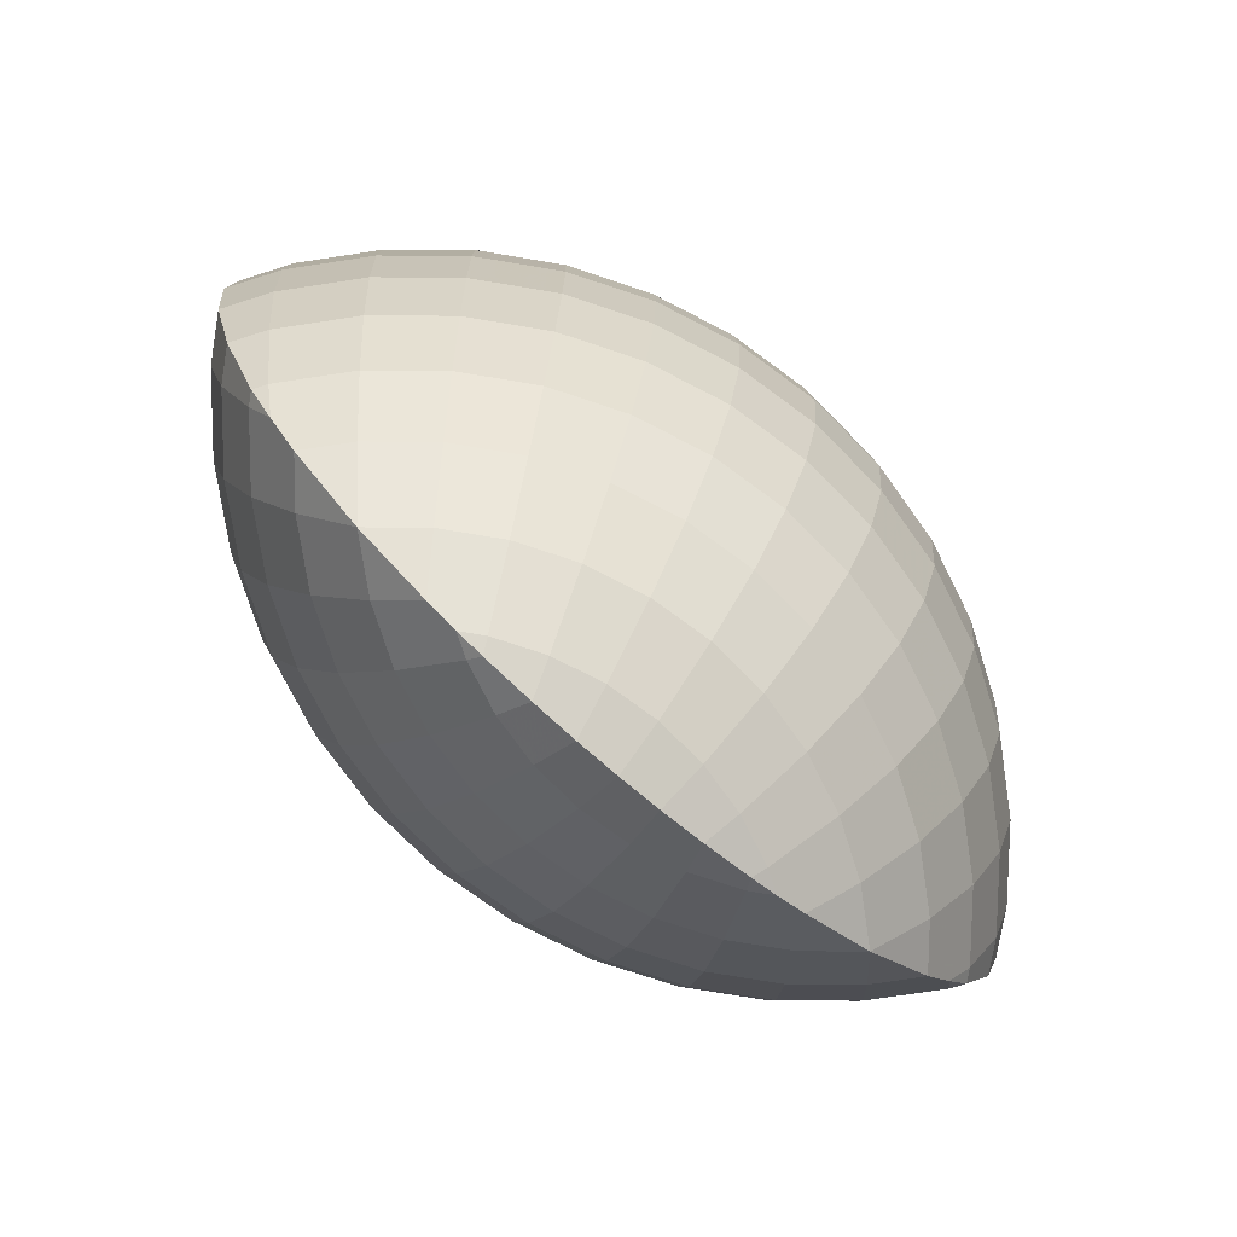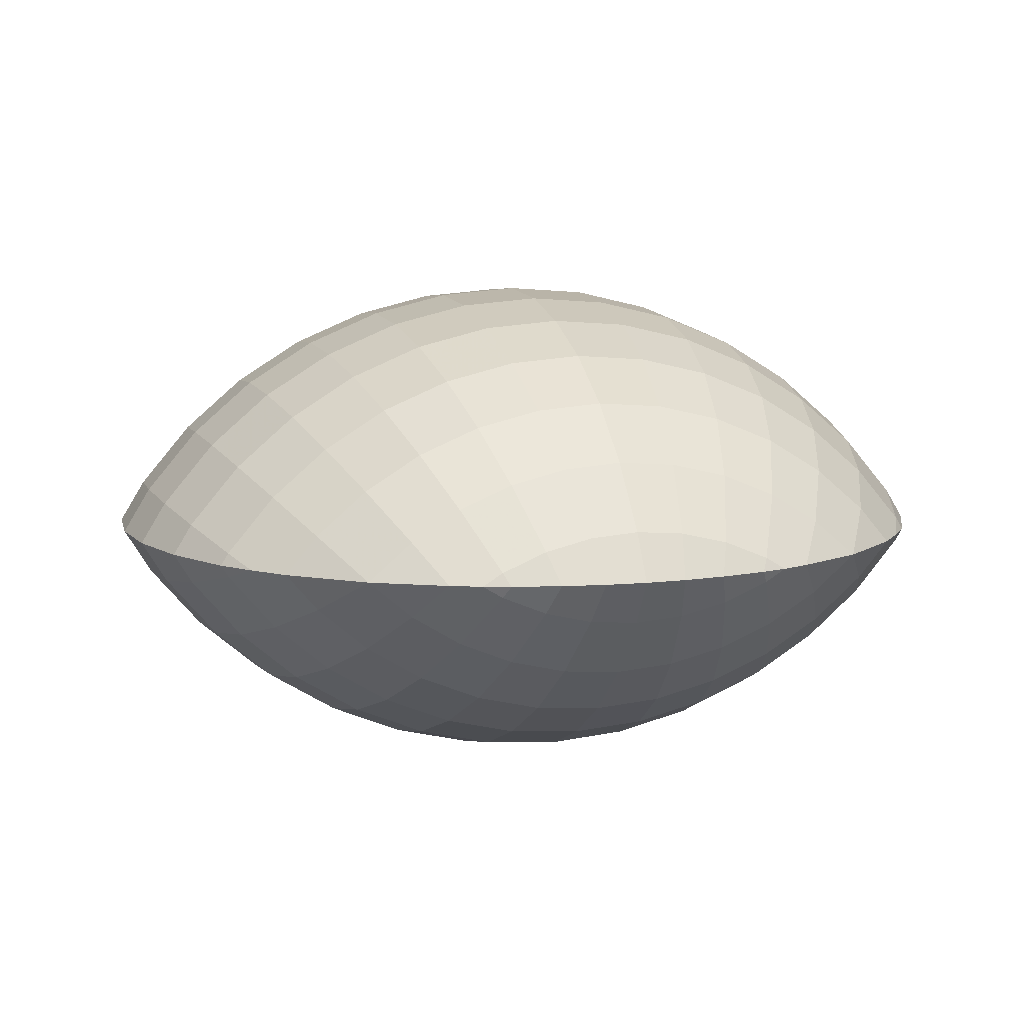
<metadata>
{"format":"obj","ext":"obj","renderer":"f3d","projection":"perspective","resolution":1024,"background":"white","views":[{"elev":-74.9,"azim":-40.9,"up":"+Y"},{"elev":9.3,"azim":-17.1,"up":"+Z"}]}
</metadata>
<code>
v 0 0.7071 -0.2071
v 0 0.5878 -0.309
v 0 0.454 -0.391
v 0 0.309 -0.4511
v 0 0.1564 -0.4877
v 0 -0.1564 -0.4877
v 0 -0.454 -0.391
v 0 -0.5878 -0.309
v 0 -0.7071 -0.2071
v 0 -0.809 -0.08779
v 0.09195 0.809 -0.08055
v 0.1106 0.7071 -0.1984
v 0.1266 0.5878 -0.2991
v 0.1394 0.454 -0.38
v 0.1488 0.309 -0.4393
v 0.1545 0.1564 -0.4755
v 0.1564 -0 -0.4877
v 0.1545 -0.1564 -0.4755
v 0.1488 -0.309 -0.4393
v 0.1394 -0.454 -0.38
v 0.1266 -0.5878 -0.2991
v 0.1106 -0.7071 -0.1984
v 0.09195 -0.809 -0.08055
v 0.1816 0.809 -0.05902
v 0.2185 0.7071 -0.1725
v 0.25 0.5878 -0.2694
v 0.2753 0.454 -0.3474
v 0.2939 0.309 -0.4045
v 0.3052 0.1564 -0.4393
v 0.309 -0 -0.4511
v 0.3052 -0.1564 -0.4393
v 0.2939 -0.309 -0.4045
v 0.2753 -0.454 -0.3474
v 0.25 -0.5878 -0.2694
v 0.2185 -0.7071 -0.1725
v 0.1816 -0.809 -0.05902
v 0.2668 0.809 -0.02372
v 0.321 0.7071 -0.13
v 0.3673 0.5878 -0.2208
v 0.4045 0.454 -0.2939
v 0.4318 0.309 -0.3474
v 0.4484 0.1564 -0.38
v 0.454 -0 -0.391
v 0.4484 -0.1564 -0.38
v 0.4318 -0.309 -0.3474
v 0.4045 -0.454 -0.2939
v 0.3673 -0.5878 -0.2208
v 0.321 -0.7071 -0.13
v 0.2668 -0.809 -0.02372
v 0.4156 0.7071 -0.07206
v 0.4755 0.5878 -0.1545
v 0.5237 0.454 -0.2208
v 0.559 0.309 -0.2694
v 0.5805 0.1564 -0.2991
v 0.5878 -0 -0.309
v 0.5805 -0.1564 -0.2991
v 0.559 -0.309 -0.2694
v 0.5237 -0.454 -0.2208
v 0.4755 -0.5878 -0.1545
v 0.4156 -0.7071 -0.07206
v 0.5721 0.5878 -0.07206
v 0.63 0.454 -0.13
v 0.6725 0.309 -0.1725
v 0.6984 0.1564 -0.1984
v 0.7071 -0 -0.2071
v 0.6984 -0.1564 -0.1984
v 0.6725 -0.309 -0.1725
v 0.63 -0.454 -0.13
v 0.5721 -0.5878 -0.07206
v 0.7208 0.454 -0.02372
v 0.7694 0.309 -0.05902
v 0.7991 0.1564 -0.08055
v 0.809 -0 -0.08779
v 0.7991 -0.1564 -0.08055
v 0.7694 -0.309 -0.05902
v 0.7208 -0.454 -0.02372
v -0.7208 0.454 -0.02372
v -0.7694 0.309 -0.05902
v -0.7991 0.1564 -0.08055
v -0.809 -0 -0.08779
v -0.7991 -0.1564 -0.08055
v -0.7694 -0.309 -0.05902
v -0.7208 -0.454 -0.02372
v -0.5721 0.5878 -0.07206
v -0.63 0.454 -0.13
v -0.6725 0.309 -0.1725
v -0.6984 0.1564 -0.1984
v -0.7071 -0 -0.2071
v -0.6984 -0.1564 -0.1984
v -0.6725 -0.309 -0.1725
v -0.63 -0.454 -0.13
v -0.5721 -0.5878 -0.07206
v -0.4156 0.7071 -0.07206
v -0.4755 0.5878 -0.1545
v -0.5237 0.454 -0.2208
v -0.559 0.309 -0.2694
v -0.5805 0.1564 -0.2991
v -0.5878 -0 -0.309
v -0.5805 -0.1564 -0.2991
v -0.559 -0.309 -0.2694
v -0.5237 -0.454 -0.2208
v -0.4755 -0.5878 -0.1545
v -0.4156 -0.7071 -0.07206
v -0.2668 0.809 -0.02372
v -0.321 0.7071 -0.13
v -0.3673 0.5878 -0.2208
v -0.4045 0.454 -0.2939
v -0.4318 0.309 -0.3474
v -0.4484 0.1564 -0.38
v -0.454 -0 -0.391
v -0.4484 -0.1564 -0.38
v -0.4318 -0.309 -0.3474
v -0.4045 -0.454 -0.2939
v -0.3673 -0.5878 -0.2208
v -0.321 -0.7071 -0.13
v -0.2668 -0.809 -0.02372
v -0.1816 0.809 -0.05902
v -0.2185 0.7071 -0.1725
v -0.25 0.5878 -0.2694
v -0.2753 0.454 -0.3474
v -0.2939 0.309 -0.4045
v -0.3052 0.1564 -0.4393
v -0.309 -0 -0.4511
v -0.3052 -0.1564 -0.4393
v -0.2939 -0.309 -0.4045
v -0.2753 -0.454 -0.3474
v -0.25 -0.5878 -0.2694
v -0.2185 -0.7071 -0.1725
v -0.1816 -0.809 -0.05902
v -0.09195 0.809 -0.08055
v -0.1106 0.7071 -0.1984
v -0.1266 0.5878 -0.2991
v -0.1394 0.454 -0.38
v -0.1488 0.309 -0.4393
v -0.1545 0.1564 -0.4755
v -0.1564 -0 -0.4877
v -0.1545 -0.1564 -0.4755
v -0.1488 -0.309 -0.4393
v -0.1394 -0.454 -0.38
v -0.1266 -0.5878 -0.2991
v -0.1106 -0.7071 -0.1984
v -0.09195 -0.809 -0.08055
v 0 0.809 -0.08779
v 0 -0 -0.5
v 0 -0.309 -0.4511
v 0 0.7071 0.2071
v 0 0.5878 0.309
v 0 0.454 0.391
v 0 0.309 0.4511
v 0 0.1564 0.4877
v 0 -0.1564 0.4877
v 0 -0.454 0.391
v 0 -0.5878 0.309
v 0 -0.7071 0.2071
v 0 -0.809 0.08779
v 0.09195 0.809 0.08055
v 0.1106 0.7071 0.1984
v 0.1266 0.5878 0.2991
v 0.1394 0.454 0.38
v 0.1488 0.309 0.4393
v 0.1545 0.1564 0.4755
v 0.1564 -0 0.4877
v 0.1545 -0.1564 0.4755
v 0.1488 -0.309 0.4393
v 0.1394 -0.454 0.38
v 0.1266 -0.5878 0.2991
v 0.1106 -0.7071 0.1984
v 0.09195 -0.809 0.08055
v 0.1816 0.809 0.05902
v 0.2185 0.7071 0.1725
v 0.25 0.5878 0.2694
v 0.2753 0.454 0.3474
v 0.2939 0.309 0.4045
v 0.3052 0.1564 0.4393
v 0.309 -0 0.4511
v 0.3052 -0.1564 0.4393
v 0.2939 -0.309 0.4045
v 0.2753 -0.454 0.3474
v 0.25 -0.5878 0.2694
v 0.2185 -0.7071 0.1725
v 0.1816 -0.809 0.05902
v 0.2668 0.809 0.02372
v 0.321 0.7071 0.13
v 0.3673 0.5878 0.2208
v 0.4045 0.454 0.2939
v 0.4318 0.309 0.3474
v 0.4484 0.1564 0.38
v 0.454 -0 0.391
v 0.4484 -0.1564 0.38
v 0.4318 -0.309 0.3474
v 0.4045 -0.454 0.2939
v 0.3673 -0.5878 0.2208
v 0.321 -0.7071 0.13
v 0.2668 -0.809 0.02372
v 0.4156 0.7071 0.07206
v 0.4755 0.5878 0.1545
v 0.5237 0.454 0.2208
v 0.559 0.309 0.2694
v 0.5805 0.1564 0.2991
v 0.5878 -0 0.309
v 0.5805 -0.1564 0.2991
v 0.559 -0.309 0.2694
v 0.5237 -0.454 0.2208
v 0.4755 -0.5878 0.1545
v 0.4156 -0.7071 0.07206
v 0.5 0.7071 0
v 0.5721 0.5878 0.07206
v 0.63 0.454 0.13
v 0.6725 0.309 0.1725
v 0.6984 0.1564 0.1984
v 0.7071 -0 0.2071
v 0.6984 -0.1564 0.1984
v 0.6725 -0.309 0.1725
v 0.63 -0.454 0.13
v 0.5721 -0.5878 0.07206
v 0.5 -0.7071 0
v 0.7208 0.454 0.02372
v 0.7694 0.309 0.05902
v 0.7991 0.1564 0.08055
v 0.809 -0 0.08779
v 0.7991 -0.1564 0.08055
v 0.7694 -0.309 0.05902
v 0.7208 -0.454 0.02372
v -0.7208 0.454 0.02372
v -0.7694 0.309 0.05902
v -0.7991 0.1564 0.08055
v -0.809 -0 0.08779
v -0.7991 -0.1564 0.08055
v -0.7694 -0.309 0.05902
v -0.7208 -0.454 0.02372
v -0.5 0.7071 0
v -0.5721 0.5878 0.07206
v -0.63 0.454 0.13
v -0.6725 0.309 0.1725
v -0.6984 0.1564 0.1984
v -0.7071 -0 0.2071
v -0.6984 -0.1564 0.1984
v -0.6725 -0.309 0.1725
v -0.63 -0.454 0.13
v -0.5721 -0.5878 0.07206
v -0.5 -0.7071 0
v -0.4156 0.7071 0.07206
v -0.4755 0.5878 0.1545
v -0.5237 0.454 0.2208
v -0.559 0.309 0.2694
v -0.5805 0.1564 0.2991
v -0.5878 -0 0.309
v -0.5805 -0.1564 0.2991
v -0.559 -0.309 0.2694
v -0.5237 -0.454 0.2208
v -0.4755 -0.5878 0.1545
v -0.4156 -0.7071 0.07206
v -0.2668 0.809 0.02372
v -0.321 0.7071 0.13
v -0.3673 0.5878 0.2208
v -0.4045 0.454 0.2939
v -0.4318 0.309 0.3474
v -0.4484 0.1564 0.38
v -0.454 -0 0.391
v -0.4484 -0.1564 0.38
v -0.4318 -0.309 0.3474
v -0.4045 -0.454 0.2939
v -0.3673 -0.5878 0.2208
v -0.321 -0.7071 0.13
v -0.2668 -0.809 0.02372
v -0.1816 0.809 0.05902
v -0.2185 0.7071 0.1725
v -0.25 0.5878 0.2694
v -0.2753 0.454 0.3474
v -0.2939 0.309 0.4045
v -0.3052 0.1564 0.4393
v -0.309 -0 0.4511
v -0.3052 -0.1564 0.4393
v -0.2939 -0.309 0.4045
v -0.2753 -0.454 0.3474
v -0.25 -0.5878 0.2694
v -0.2185 -0.7071 0.1725
v -0.1816 -0.809 0.05902
v -0.09195 0.809 0.08055
v -0.1106 0.7071 0.1984
v -0.1266 0.5878 0.2991
v -0.1394 0.454 0.38
v -0.1488 0.309 0.4393
v -0.1545 0.1564 0.4755
v -0.1564 -0 0.4877
v -0.1545 -0.1564 0.4755
v -0.1488 -0.309 0.4393
v -0.1394 -0.454 0.38
v -0.1266 -0.5878 0.2991
v -0.1106 -0.7071 0.1984
v -0.09195 -0.809 0.08055
v 0 0.809 0.08779
v 0 -0 0.5
v 0 -0.309 0.4511
v -0.5 0.7071 0
v 0.7354 0.454 0
v 0.6882 0.5198 0
v 0.7354 -0.454 0
v 0.6882 -0.5198 0
v 0.2548 0.8253 0
v -0.2548 0.8253 0
v 0.3056 0.809 0
v -0.2548 -0.8253 0
v 0.3056 -0.809 0
v 0.2548 -0.8253 0
v 0.1625 -0.847 0
v -0.3056 0.809 0
v -0.6882 0.5198 0
v -0.7354 0.454 0
v -0.7354 -0.454 0
v -0.6882 -0.5198 0
v -0.3056 -0.809 0
v 0.8056 0.309 0
v 0.8484 0.1564 0
v 0.8628 -0 0
v 0.8484 -0.1564 0
v 0.5721 0.6428 0
v 0.6336 0.5878 0
v 0.8056 -0.309 0
v 0.6336 -0.5878 0
v 0.5721 -0.6428 0
v 0.3633 0.7832 0
v 0.3633 -0.7832 0
v 0.4156 -0.7541 0
v 0.07919 0.859 0
v 0.1625 0.847 0
v 0 0.8628 0
v 0.07919 -0.859 0
v -0.07919 0.859 0
v -0.07919 -0.859 0
v 0 -0.8628 0
v -0.1625 0.847 0
v -0.3633 0.7832 0
v -0.4156 0.7541 0
v -0.4156 -0.7541 0
v -0.3633 -0.7832 0
v -0.1625 -0.847 0
v -0.6336 0.5878 0
v -0.8056 0.309 0
v -0.8056 -0.309 0
v -0.6336 -0.5878 0
v -0.5721 -0.6428 0
v -0.8484 0.1564 0
v -0.8628 -0 0
v -0.8484 -0.1564 0
f 1 13 2
f 7 21 8
f 2 14 3
f 8 22 9
f 3 15 4
f 9 23 10
f 5 15 16
f 5 17 144
f 144 18 6
f 143 325 11
f 145 18 19
f 143 12 1
f 7 19 20
f 14 28 15
f 22 36 23
f 16 28 29
f 16 30 17
f 17 31 18
f 11 326 24
f 18 32 19
f 12 24 25
f 19 33 20
f 12 26 13
f 20 34 21
f 13 27 14
f 21 35 22
f 24 300 37
f 31 45 32
f 24 38 25
f 32 46 33
f 26 38 39
f 33 47 34
f 26 40 27
f 34 48 35
f 27 41 28
f 35 49 36
f 28 42 29
f 30 42 43
f 30 44 31
f 47 60 48
f 41 52 53
f 48 60 323
f 42 53 54
f 43 54 55
f 43 56 44
f 37 300 302
f 44 57 45
f 37 302 322
f 45 58 46
f 38 51 39
f 46 59 47
f 39 52 40
f 56 65 66
f 56 67 57
f 50 322 206
f 57 68 58
f 51 206 61
f 59 68 69
f 51 62 52
f 59 216 60
f 53 62 63
f 54 63 64
f 54 65 55
f 61 318 297
f 63 70 71
f 64 71 72
f 64 73 65
f 66 73 74
f 66 75 67
f 67 76 68
f 61 317 318
f 68 76 299
f 73 316 74
f 74 319 75
f 75 298 76
f 70 297 296
f 71 296 313
f 72 313 314
f 73 314 315
f 79 88 80
f 81 88 89
f 81 90 82
f 82 91 83
f 308 84 85
f 77 86 78
f 79 86 87
f 90 101 91
f 84 93 94
f 91 102 92
f 85 94 95
f 92 103 241
f 86 95 96
f 87 96 97
f 87 98 88
f 89 98 99
f 89 100 90
f 231 334 93
f 97 108 109
f 97 110 98
f 99 110 111
f 99 112 100
f 333 104 105
f 100 113 101
f 93 106 94
f 101 114 102
f 95 106 107
f 102 115 103
f 96 107 108
f 111 125 112
f 104 118 105
f 112 126 113
f 105 119 106
f 114 126 127
f 106 120 107
f 114 128 115
f 108 120 121
f 115 129 116
f 109 121 122
f 109 123 110
f 111 123 124
f 301 117 104
f 121 133 134
f 129 141 142
f 122 134 135
f 122 136 123
f 124 136 137
f 332 130 117
f 124 138 125
f 117 131 118
f 125 139 126
f 118 132 119
f 126 140 127
f 120 132 133
f 127 141 128
f 329 143 130
f 138 6 145
f 130 1 131
f 138 7 139
f 131 2 132
f 140 7 8
f 132 3 133
f 141 8 9
f 133 4 134
f 142 9 10
f 134 5 135
f 135 144 136
f 136 6 137
f 343 80 344
f 345 80 81
f 337 142 330
f 309 78 339
f 310 82 83
f 328 10 23
f 340 81 82
f 311 91 92
f 303 312 116
f 311 310 83
f 321 69 320
f 305 36 49
f 295 84 338
f 306 23 36
f 339 79 343
f 335 103 336
f 336 115 116
f 324 60 216
f 298 299 76
f 304 305 49
f 303 129 337
f 342 92 241
f 330 10 331
f 309 308 77
f 307 301 104
f 158 146 147
f 166 152 153
f 159 147 148
f 167 153 154
f 160 148 149
f 168 154 155
f 150 160 149
f 293 161 150
f 163 293 151
f 292 325 327
f 294 163 151
f 157 292 146
f 152 164 294
f 160 172 159
f 181 167 168
f 161 173 160
f 175 161 162
f 176 162 163
f 156 326 325
f 177 163 164
f 170 156 157
f 178 164 165
f 171 157 158
f 179 165 166
f 172 158 159
f 180 166 167
f 169 300 326
f 190 176 177
f 183 169 170
f 178 190 177
f 171 183 170
f 192 178 179
f 185 171 172
f 193 179 180
f 173 185 172
f 194 180 181
f 187 173 174
f 175 187 174
f 189 175 176
f 205 192 193
f 186 197 185
f 323 205 193
f 187 198 186
f 200 187 188
f 201 188 189
f 182 302 300
f 202 189 190
f 182 322 302
f 203 190 191
f 196 183 184
f 204 191 192
f 197 184 185
f 201 211 200
f 213 201 202
f 195 206 322
f 214 202 203
f 196 206 195
f 204 214 203
f 208 196 197
f 216 204 205
f 198 208 197
f 199 209 198
f 211 199 200
f 297 318 207
f 209 217 208
f 210 218 209
f 220 210 211
f 212 220 211
f 222 212 213
f 223 213 214
f 207 317 206
f 299 223 214
f 316 220 221
f 319 221 222
f 298 222 223
f 217 296 297
f 218 296 217
f 219 313 218
f 220 314 219
f 236 226 227
f 228 236 227
f 238 228 229
f 239 229 230
f 232 338 308
f 234 224 225
f 226 234 225
f 250 238 239
f 232 242 231
f 251 239 240
f 233 243 232
f 252 240 241
f 234 244 233
f 235 245 234
f 247 235 236
f 237 247 236
f 249 237 238
f 334 295 231
f 246 257 245
f 259 246 247
f 248 259 247
f 261 248 249
f 253 307 333
f 262 249 250
f 255 242 243
f 251 262 250
f 244 255 243
f 264 251 252
f 257 244 245
f 274 260 261
f 267 253 254
f 275 261 262
f 268 254 255
f 263 275 262
f 256 268 255
f 277 263 264
f 257 269 256
f 265 277 264
f 258 270 257
f 272 258 259
f 260 272 259
f 266 301 253
f 270 282 269
f 278 290 277
f 271 283 270
f 285 271 272
f 273 285 272
f 279 332 266
f 287 273 274
f 280 266 267
f 288 274 275
f 281 267 268
f 289 275 276
f 269 281 268
f 290 276 277
f 292 329 279
f 287 151 286
f 146 279 280
f 152 287 288
f 147 280 281
f 289 152 288
f 148 281 282
f 290 153 289
f 149 282 283
f 291 154 290
f 150 283 284
f 293 284 285
f 151 285 286
f 227 343 344
f 345 227 344
f 291 337 330
f 225 309 339
f 310 229 340
f 328 155 331
f 340 228 345
f 239 230 311
f 303 265 312
f 311 230 310
f 215 321 320
f 305 181 306
f 232 295 338
f 306 168 328
f 226 339 343
f 252 335 336
f 264 252 336
f 205 324 216
f 298 223 299
f 304 194 305
f 278 303 337
f 240 342 241
f 155 330 331
f 309 224 308
f 307 253 301
f 1 12 13
f 7 20 21
f 2 13 14
f 8 21 22
f 3 14 15
f 9 22 23
f 5 4 15
f 5 16 17
f 144 17 18
f 143 327 325
f 145 6 18
f 143 11 12
f 7 145 19
f 14 27 28
f 22 35 36
f 16 15 28
f 16 29 30
f 17 30 31
f 11 325 326
f 18 31 32
f 12 11 24
f 19 32 33
f 12 25 26
f 20 33 34
f 13 26 27
f 21 34 35
f 24 326 300
f 31 44 45
f 24 37 38
f 32 45 46
f 26 25 38
f 33 46 47
f 26 39 40
f 34 47 48
f 27 40 41
f 35 48 49
f 28 41 42
f 30 29 42
f 30 43 44
f 47 59 60
f 41 40 52
f 304 49 323
f 49 48 323
f 42 41 53
f 43 42 54
f 43 55 56
f 44 56 57
f 50 38 322
f 38 37 322
f 45 57 58
f 38 50 51
f 46 58 59
f 39 51 52
f 56 55 65
f 56 66 67
f 57 67 68
f 51 50 206
f 59 58 68
f 51 61 62
f 59 69 216
f 53 52 62
f 54 53 63
f 54 64 65
f 70 62 297
f 62 61 297
f 63 62 70
f 64 63 71
f 64 72 73
f 66 65 73
f 66 74 75
f 67 75 76
f 61 206 317
f 320 69 299
f 69 68 299
f 73 315 316
f 74 316 319
f 75 319 298
f 71 70 296
f 72 71 313
f 73 72 314
f 79 87 88
f 81 80 88
f 81 89 90
f 82 90 91
f 85 77 308
f 308 338 84
f 77 85 86
f 79 78 86
f 90 100 101
f 84 231 93
f 91 101 102
f 85 84 94
f 92 102 103
f 86 85 95
f 87 86 96
f 87 97 98
f 89 88 98
f 89 99 100
f 231 295 334
f 334 333 93
f 97 96 108
f 97 109 110
f 99 98 110
f 99 111 112
f 105 93 333
f 333 307 104
f 100 112 113
f 93 105 106
f 101 113 114
f 95 94 106
f 102 114 115
f 96 95 107
f 111 124 125
f 104 117 118
f 112 125 126
f 105 118 119
f 114 113 126
f 106 119 120
f 114 127 128
f 108 107 120
f 115 128 129
f 109 108 121
f 109 122 123
f 111 110 123
f 301 332 117
f 121 120 133
f 129 128 141
f 122 121 134
f 122 135 136
f 124 123 136
f 332 329 130
f 124 137 138
f 117 130 131
f 125 138 139
f 118 131 132
f 126 139 140
f 120 119 132
f 127 140 141
f 329 327 143
f 138 137 6
f 130 143 1
f 138 145 7
f 131 1 2
f 140 139 7
f 132 2 3
f 141 140 8
f 133 3 4
f 142 141 9
f 134 4 5
f 135 5 144
f 136 144 6
f 343 79 80
f 345 344 80
f 337 129 142
f 309 77 78
f 310 340 82
f 328 331 10
f 340 345 81
f 92 341 311
f 311 83 91
f 321 216 69
f 305 306 36
f 295 231 84
f 306 328 23
f 339 78 79
f 335 241 103
f 116 312 336
f 336 103 115
f 324 323 60
f 303 116 129
f 342 341 92
f 330 142 10
f 158 157 146
f 166 165 152
f 159 158 147
f 167 166 153
f 160 159 148
f 168 167 154
f 150 161 160
f 293 162 161
f 163 162 293
f 292 156 325
f 294 164 163
f 157 156 292
f 152 165 164
f 160 173 172
f 181 180 167
f 161 174 173
f 175 174 161
f 176 175 162
f 156 169 326
f 177 176 163
f 170 169 156
f 178 177 164
f 171 170 157
f 179 178 165
f 172 171 158
f 180 179 166
f 169 182 300
f 190 189 176
f 183 182 169
f 178 191 190
f 171 184 183
f 192 191 178
f 185 184 171
f 193 192 179
f 173 186 185
f 194 193 180
f 187 186 173
f 175 188 187
f 189 188 175
f 205 204 192
f 186 198 197
f 193 194 323
f 194 304 323
f 187 199 198
f 200 199 187
f 201 200 188
f 202 201 189
f 182 183 322
f 183 195 322
f 203 202 190
f 196 195 183
f 204 203 191
f 197 196 184
f 201 212 211
f 213 212 201
f 214 213 202
f 196 207 206
f 204 215 214
f 208 207 196
f 216 215 204
f 198 209 208
f 199 210 209
f 211 210 199
f 207 208 297
f 208 217 297
f 209 218 217
f 210 219 218
f 220 219 210
f 212 221 220
f 222 221 212
f 223 222 213
f 207 318 317
f 214 215 299
f 215 320 299
f 316 315 220
f 319 316 221
f 298 319 222
f 218 313 296
f 219 314 313
f 220 315 314
f 236 235 226
f 228 237 236
f 238 237 228
f 239 238 229
f 308 224 233
f 233 232 308
f 234 233 224
f 226 235 234
f 250 249 238
f 232 243 242
f 251 250 239
f 233 244 243
f 252 251 240
f 234 245 244
f 235 246 245
f 247 246 235
f 237 248 247
f 249 248 237
f 231 242 334
f 242 333 334
f 246 258 257
f 259 258 246
f 248 260 259
f 261 260 248
f 333 242 254
f 254 253 333
f 262 261 249
f 255 254 242
f 251 263 262
f 244 256 255
f 264 263 251
f 257 256 244
f 274 273 260
f 267 266 253
f 275 274 261
f 268 267 254
f 263 276 275
f 256 269 268
f 277 276 263
f 257 270 269
f 265 278 277
f 258 271 270
f 272 271 258
f 260 273 272
f 266 332 301
f 270 283 282
f 278 291 290
f 271 284 283
f 285 284 271
f 273 286 285
f 279 329 332
f 287 286 273
f 280 279 266
f 288 287 274
f 281 280 267
f 289 288 275
f 269 282 281
f 290 289 276
f 292 327 329
f 287 294 151
f 146 292 279
f 152 294 287
f 147 146 280
f 289 153 152
f 148 147 281
f 290 154 153
f 149 148 282
f 291 155 154
f 150 149 283
f 293 150 284
f 151 293 285
f 227 226 343
f 345 228 227
f 291 278 337
f 225 224 309
f 310 230 229
f 328 168 155
f 340 229 228
f 311 341 240
f 240 239 311
f 215 216 321
f 305 194 181
f 232 231 295
f 306 181 168
f 226 225 339
f 252 241 335
f 336 312 265
f 265 264 336
f 205 323 324
f 278 265 303
f 240 341 342
f 155 291 330

</code>
